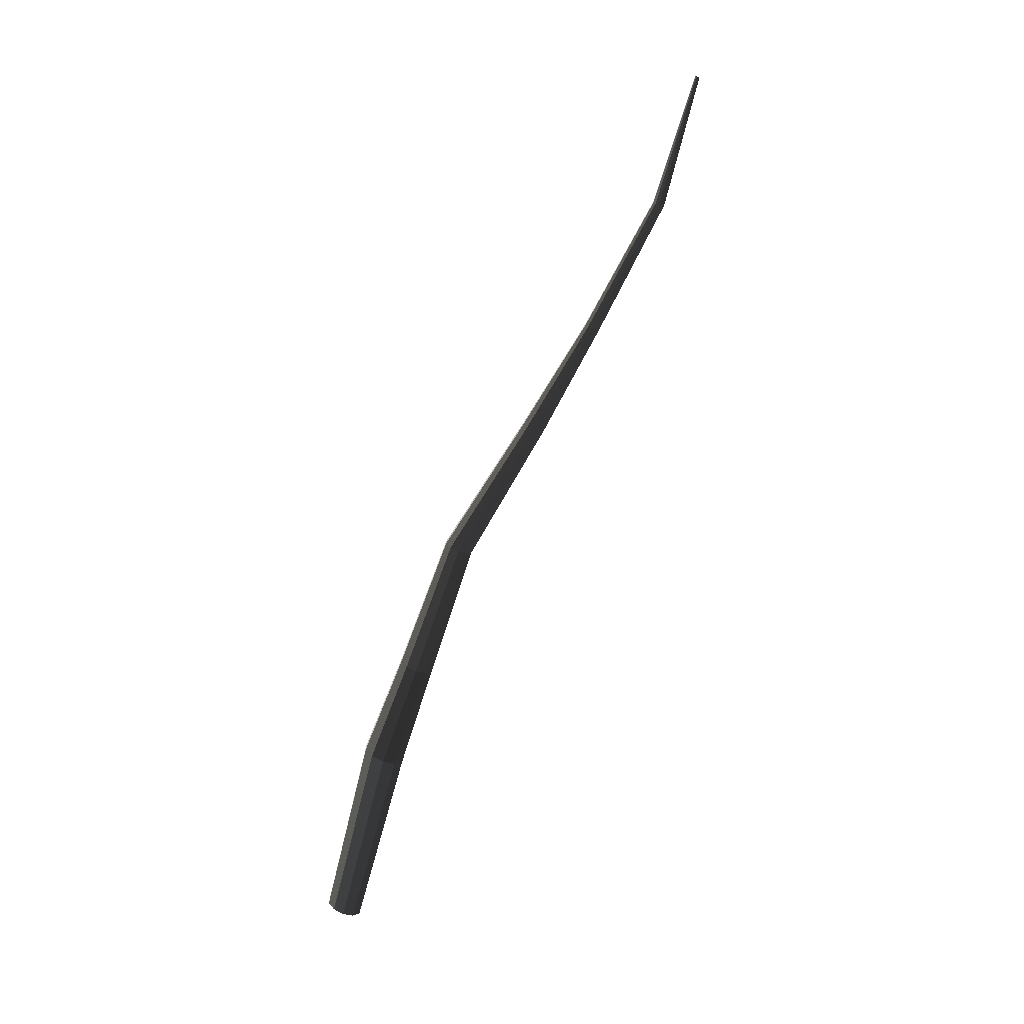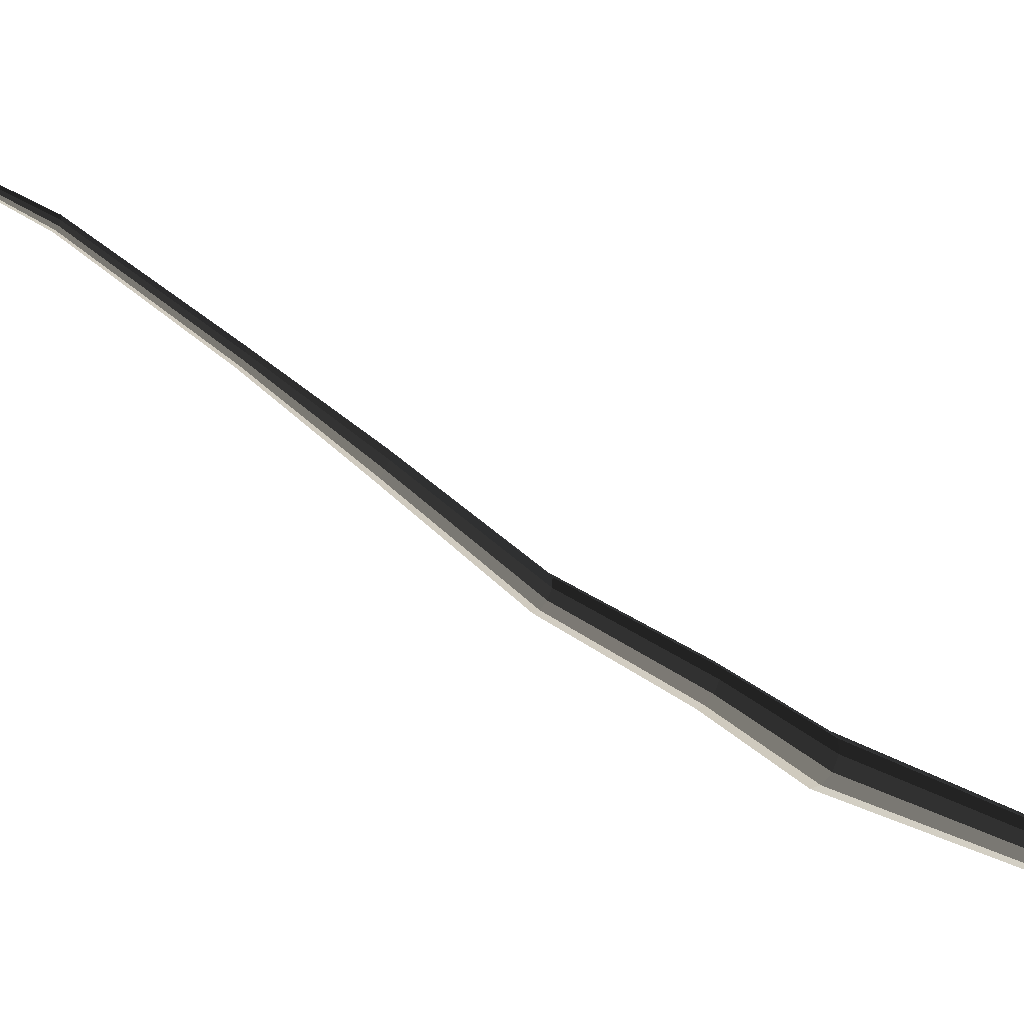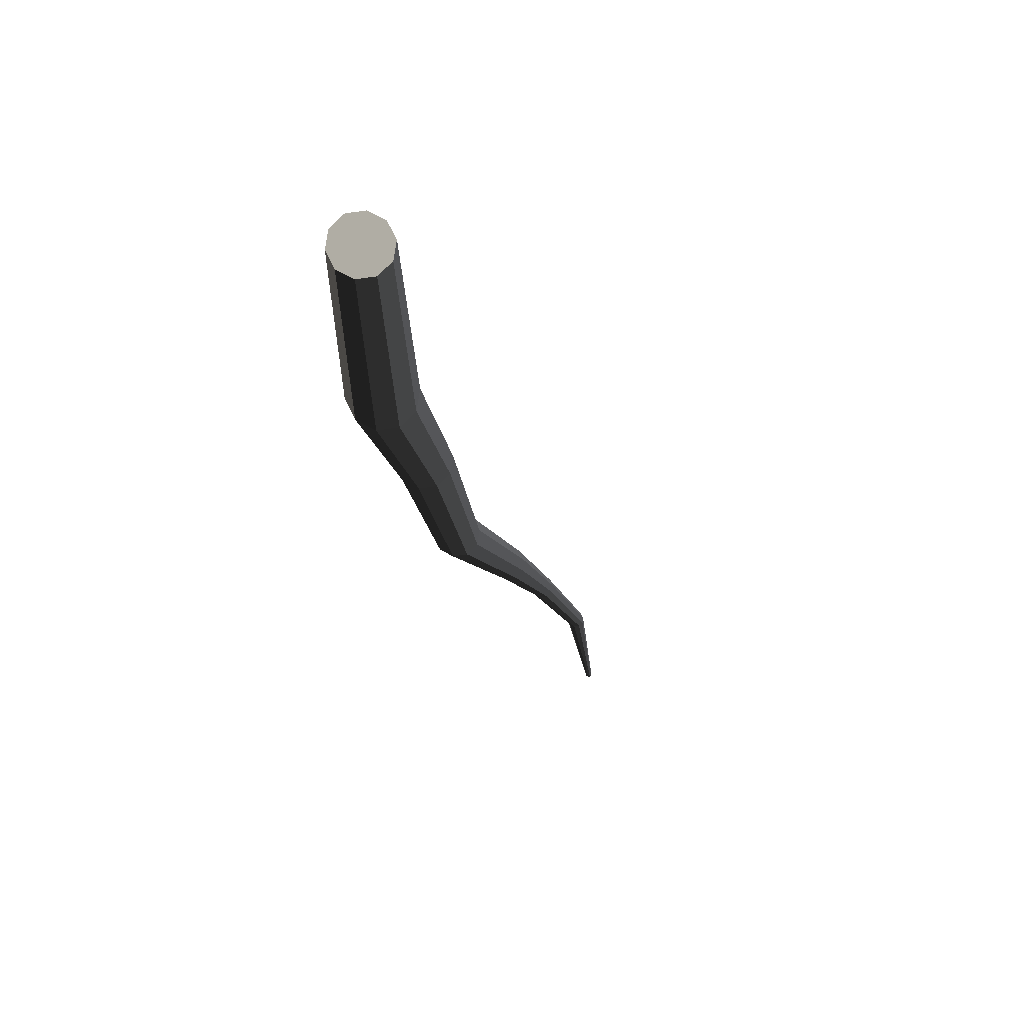
<metadata>
{"format":"obj","ext":"obj","renderer":"f3d","projection":"perspective","resolution":1024,"background":"white","views":[{"elev":-8.9,"azim":-62.1,"up":"+Y"},{"elev":73.9,"azim":-60.2,"up":"+Z"},{"elev":-45.0,"azim":14.0,"up":"+Z"}]}
</metadata>
<code>
v 0.05977 -0.6433 -0.3721
v 0.06728 -0.6557 -0.3469
v 0.077 -0.6406 -0.3702
v 0.04539 -0.6507 -0.3643
v 0.03939 -0.66 -0.3499
v 0.04403 -0.6677 -0.3343
v 0.05756 -0.6709 -0.3236
v 0.07479 -0.6682 -0.3217
v 0.08917 -0.6608 -0.3295
v 0.09517 -0.6515 -0.3439
v 0.09053 -0.6438 -0.3595
v 0.077 -0.6406 -0.3702
v 0.02019 -0.383 -0.2615
v 7.899e-05 -0.3861 -0.2636
v 0.05977 -0.6433 -0.3721
v 0.05977 -0.6433 -0.3721
v 7.899e-05 -0.3861 -0.2636
v -0.01668 -0.3948 -0.2546
v 0.04539 -0.6507 -0.3643
v 0.04539 -0.6507 -0.3643
v -0.01668 -0.3948 -0.2546
v -0.02369 -0.4056 -0.2378
v 0.03939 -0.66 -0.3499
v 0.03939 -0.66 -0.3499
v -0.02369 -0.4056 -0.2378
v -0.01827 -0.4146 -0.2196
v 0.04403 -0.6677 -0.3343
v 0.04403 -0.6677 -0.3343
v -0.01827 -0.4146 -0.2196
v -0.00249 -0.4183 -0.2071
v 0.05756 -0.6709 -0.3236
v 0.05756 -0.6709 -0.3236
v -0.00249 -0.4183 -0.2071
v 0.01762 -0.4152 -0.2049
v 0.07479 -0.6682 -0.3217
v 0.07479 -0.6682 -0.3217
v 0.01762 -0.4152 -0.2049
v 0.03437 -0.4066 -0.214
v 0.08917 -0.6608 -0.3295
v 0.08917 -0.6608 -0.3295
v 0.03437 -0.4066 -0.214
v 0.04138 -0.3957 -0.2308
v 0.09517 -0.6515 -0.3439
v 0.09517 -0.6515 -0.3439
v 0.04138 -0.3957 -0.2308
v 0.03597 -0.3867 -0.2489
v 0.09053 -0.6438 -0.3595
v 0.09053 -0.6438 -0.3595
v 0.03597 -0.3867 -0.2489
v 0.02019 -0.383 -0.2615
v 0.077 -0.6406 -0.3702
v 0.02019 -0.383 -0.2615
v 0.01455 -0.2419 -0.1933
v -0.002044 -0.2444 -0.1951
v 7.899e-05 -0.3861 -0.2636
v 7.899e-05 -0.3861 -0.2636
v -0.002044 -0.2444 -0.1951
v -0.01587 -0.2515 -0.1876
v -0.01668 -0.3948 -0.2546
v -0.01668 -0.3948 -0.2546
v -0.01587 -0.2515 -0.1876
v -0.02166 -0.2605 -0.1737
v -0.02369 -0.4056 -0.2378
v -0.02369 -0.4056 -0.2378
v -0.02166 -0.2605 -0.1737
v -0.01719 -0.2679 -0.1588
v -0.01827 -0.4146 -0.2196
v -0.01827 -0.4146 -0.2196
v -0.01719 -0.2679 -0.1588
v -0.00417 -0.2709 -0.1484
v -0.00249 -0.4183 -0.2071
v -0.00249 -0.4183 -0.2071
v -0.00417 -0.2709 -0.1484
v 0.01243 -0.2684 -0.1466
v 0.01762 -0.4152 -0.2049
v 0.01762 -0.4152 -0.2049
v 0.01243 -0.2684 -0.1466
v 0.02626 -0.2613 -0.1541
v 0.03437 -0.4066 -0.214
v 0.03437 -0.4066 -0.214
v 0.02626 -0.2613 -0.1541
v 0.03204 -0.2523 -0.168
v 0.04138 -0.3957 -0.2308
v 0.04138 -0.3957 -0.2308
v 0.03204 -0.2523 -0.168
v 0.02757 -0.2449 -0.183
v 0.03597 -0.3867 -0.2489
v 0.03597 -0.3867 -0.2489
v 0.02757 -0.2449 -0.183
v 0.01455 -0.2419 -0.1933
v 0.02019 -0.383 -0.2615
v 0.01455 -0.2419 -0.1933
v -0.006994 -0.05394 -0.09862
v -0.02092 -0.05607 -0.1001
v -0.002044 -0.2444 -0.1951
v -0.002044 -0.2444 -0.1951
v -0.02092 -0.05607 -0.1001
v -0.03252 -0.06205 -0.09383
v -0.01587 -0.2515 -0.1876
v -0.01587 -0.2515 -0.1876
v -0.03252 -0.06205 -0.09383
v -0.03737 -0.06959 -0.08219
v -0.02166 -0.2605 -0.1737
v -0.02166 -0.2605 -0.1737
v -0.03737 -0.06959 -0.08219
v -0.03362 -0.07581 -0.06963
v -0.01719 -0.2679 -0.1588
v -0.01719 -0.2679 -0.1588
v -0.03362 -0.07581 -0.06963
v -0.0227 -0.07834 -0.06094
v -0.00417 -0.2709 -0.1484
v -0.00417 -0.2709 -0.1484
v -0.0227 -0.07834 -0.06094
v -0.008777 -0.0762 -0.05945
v 0.01243 -0.2684 -0.1466
v 0.01243 -0.2684 -0.1466
v -0.008777 -0.0762 -0.05945
v 0.002827 -0.07022 -0.06572
v 0.02626 -0.2613 -0.1541
v 0.02626 -0.2613 -0.1541
v 0.002827 -0.07022 -0.06572
v 0.007679 -0.06268 -0.07737
v 0.03204 -0.2523 -0.168
v 0.03204 -0.2523 -0.168
v 0.007679 -0.06268 -0.07737
v 0.003925 -0.05646 -0.08993
v 0.02757 -0.2449 -0.183
v 0.02757 -0.2449 -0.183
v 0.003925 -0.05646 -0.08993
v -0.006994 -0.05394 -0.09862
v 0.01455 -0.2419 -0.1933
v -0.006994 -0.05394 -0.09862
v -0.004005 0.1318 0.04112
v -0.01486 0.1301 0.03997
v -0.02092 -0.05607 -0.1001
v -0.02092 -0.05607 -0.1001
v -0.01486 0.1301 0.03997
v -0.02391 0.1254 0.04486
v -0.03252 -0.06205 -0.09383
v -0.03252 -0.06205 -0.09383
v -0.02391 0.1254 0.04486
v -0.02769 0.1196 0.05394
v -0.03737 -0.06959 -0.08219
v -0.03737 -0.06959 -0.08219
v -0.02769 0.1196 0.05394
v -0.02477 0.1147 0.06373
v -0.03362 -0.07581 -0.06963
v -0.03362 -0.07581 -0.06963
v -0.02477 0.1147 0.06373
v -0.01625 0.1127 0.07051
v -0.0227 -0.07834 -0.06094
v -0.0227 -0.07834 -0.06094
v -0.01625 0.1127 0.07051
v -0.005391 0.1144 0.07167
v -0.008777 -0.0762 -0.05945
v -0.008777 -0.0762 -0.05945
v -0.005391 0.1144 0.07167
v 0.003655 0.1191 0.06678
v 0.002827 -0.07022 -0.06572
v 0.002827 -0.07022 -0.06572
v 0.003655 0.1191 0.06678
v 0.007441 0.1249 0.0577
v 0.007679 -0.06268 -0.07737
v 0.007679 -0.06268 -0.07737
v 0.007441 0.1249 0.0577
v 0.004517 0.1298 0.0479
v 0.003925 -0.05646 -0.08993
v 0.003925 -0.05646 -0.08993
v 0.004517 0.1298 0.0479
v -0.004005 0.1318 0.04112
v -0.006994 -0.05394 -0.09862
v -0.004005 0.1318 0.04112
v -0.004736 0.2835 0.1524
v -0.01211 0.2824 0.1516
v -0.01486 0.1301 0.03997
v -0.01486 0.1301 0.03997
v -0.01211 0.2824 0.1516
v -0.01825 0.2792 0.1549
v -0.02391 0.1254 0.04486
v -0.02391 0.1254 0.04486
v -0.01825 0.2792 0.1549
v -0.02082 0.2752 0.1611
v -0.02769 0.1196 0.05394
v -0.02769 0.1196 0.05394
v -0.02082 0.2752 0.1611
v -0.01884 0.2719 0.1677
v -0.02477 0.1147 0.06373
v -0.02477 0.1147 0.06373
v -0.01884 0.2719 0.1677
v -0.01306 0.2706 0.1723
v -0.01625 0.1127 0.07051
v -0.01625 0.1127 0.07051
v -0.01306 0.2706 0.1723
v -0.005683 0.2717 0.1731
v -0.005391 0.1144 0.07167
v -0.005391 0.1144 0.07167
v -0.005683 0.2717 0.1731
v 0.0004563 0.2749 0.1698
v 0.003655 0.1191 0.06678
v 0.003655 0.1191 0.06678
v 0.0004563 0.2749 0.1698
v 0.003026 0.2789 0.1636
v 0.007441 0.1249 0.0577
v 0.007441 0.1249 0.0577
v 0.003026 0.2789 0.1636
v 0.001045 0.2822 0.157
v 0.004517 0.1298 0.0479
v 0.004517 0.1298 0.0479
v 0.001045 0.2822 0.157
v -0.004736 0.2835 0.1524
v -0.004005 0.1318 0.04112
v -0.004736 0.2835 0.1524
v -0.008819 0.4696 0.2754
v -0.01445 0.4688 0.2748
v -0.01211 0.2824 0.1516
v -0.01211 0.2824 0.1516
v -0.01445 0.4688 0.2748
v -0.01913 0.4664 0.2773
v -0.01825 0.2792 0.1549
v -0.01825 0.2792 0.1549
v -0.01913 0.4664 0.2773
v -0.0211 0.4633 0.282
v -0.02082 0.2752 0.1611
v -0.02082 0.2752 0.1611
v -0.0211 0.4633 0.282
v -0.01958 0.4608 0.2871
v -0.01884 0.2719 0.1677
v -0.01884 0.2719 0.1677
v -0.01958 0.4608 0.2871
v -0.01517 0.4598 0.2906
v -0.01306 0.2706 0.1723
v -0.01306 0.2706 0.1723
v -0.01517 0.4598 0.2906
v -0.009541 0.4606 0.2912
v -0.005683 0.2717 0.1731
v -0.005683 0.2717 0.1731
v -0.009541 0.4606 0.2912
v -0.004854 0.4631 0.2887
v 0.0004563 0.2749 0.1698
v 0.0004563 0.2749 0.1698
v -0.004854 0.4631 0.2887
v -0.002887 0.4661 0.284
v 0.003026 0.2789 0.1636
v 0.003026 0.2789 0.1636
v -0.002887 0.4661 0.284
v -0.004408 0.4686 0.2789
v 0.001045 0.2822 0.157
v 0.001045 0.2822 0.157
v -0.004408 0.4686 0.2789
v -0.008819 0.4696 0.2754
v -0.004736 0.2835 0.1524
v -0.008819 0.4696 0.2754
v -0.03624 0.6551 0.36
v -0.03837 0.6547 0.3597
v -0.01445 0.4688 0.2748
v -0.01445 0.4688 0.2748
v -0.03837 0.6547 0.3597
v -0.04016 0.6538 0.3607
v -0.01913 0.4664 0.2773
v -0.01913 0.4664 0.2773
v -0.04016 0.6538 0.3607
v -0.04091 0.6527 0.3625
v -0.0211 0.4633 0.282
v -0.0211 0.4633 0.282
v -0.04091 0.6527 0.3625
v -0.04033 0.6517 0.3644
v -0.01958 0.4608 0.2871
v -0.01958 0.4608 0.2871
v -0.04033 0.6517 0.3644
v -0.03865 0.6513 0.3657
v -0.01517 0.4598 0.2906
v -0.01517 0.4598 0.2906
v -0.03865 0.6513 0.3657
v -0.03652 0.6517 0.366
v -0.009541 0.4606 0.2912
v -0.009541 0.4606 0.2912
v -0.03652 0.6517 0.366
v -0.03473 0.6526 0.365
v -0.004854 0.4631 0.2887
v -0.004854 0.4631 0.2887
v -0.03473 0.6526 0.365
v -0.03399 0.6537 0.3632
v -0.002887 0.4661 0.284
v -0.002887 0.4661 0.284
v -0.03399 0.6537 0.3632
v -0.03456 0.6547 0.3613
v -0.004408 0.4686 0.2789
v -0.004408 0.4686 0.2789
v -0.03456 0.6547 0.3613
v -0.03624 0.6551 0.36
v -0.008819 0.4696 0.2754
g pCylinder12_12_4109_176
f 1 3 2
f 4 1 2
f 5 4 2
f 6 5 2
f 7 6 2
f 8 7 2
f 9 8 2
f 10 9 2
f 11 10 2
f 3 11 2
f 12 14 13
f 12 15 14
f 16 18 17
f 16 19 18
f 20 22 21
f 20 23 22
f 24 26 25
f 24 27 26
f 28 30 29
f 28 31 30
f 32 34 33
f 32 35 34
f 36 38 37
f 36 39 38
f 40 42 41
f 40 43 42
f 44 46 45
f 44 47 46
f 48 50 49
f 48 51 50
f 52 54 53
f 52 55 54
f 56 58 57
f 56 59 58
f 60 62 61
f 60 63 62
f 64 66 65
f 64 67 66
f 68 70 69
f 68 71 70
f 72 74 73
f 72 75 74
f 76 78 77
f 76 79 78
f 80 82 81
f 80 83 82
f 84 86 85
f 84 87 86
f 88 90 89
f 88 91 90
f 92 94 93
f 92 95 94
f 96 98 97
f 96 99 98
f 100 102 101
f 100 103 102
f 104 106 105
f 104 107 106
f 108 110 109
f 108 111 110
f 112 114 113
f 112 115 114
f 116 118 117
f 116 119 118
f 120 122 121
f 120 123 122
f 124 126 125
f 124 127 126
f 128 130 129
f 128 131 130
f 132 134 133
f 132 135 134
f 136 138 137
f 136 139 138
f 140 142 141
f 140 143 142
f 144 146 145
f 144 147 146
f 148 150 149
f 148 151 150
f 152 154 153
f 152 155 154
f 156 158 157
f 156 159 158
f 160 162 161
f 160 163 162
f 164 166 165
f 164 167 166
f 168 170 169
f 168 171 170
f 172 174 173
f 172 175 174
f 176 178 177
f 176 179 178
f 180 182 181
f 180 183 182
f 184 186 185
f 184 187 186
f 188 190 189
f 188 191 190
f 192 194 193
f 192 195 194
f 196 198 197
f 196 199 198
f 200 202 201
f 200 203 202
f 204 206 205
f 204 207 206
f 208 210 209
f 208 211 210
f 212 214 213
f 212 215 214
f 216 218 217
f 216 219 218
f 220 222 221
f 220 223 222
f 224 226 225
f 224 227 226
f 228 230 229
f 228 231 230
f 232 234 233
f 232 235 234
f 236 238 237
f 236 239 238
f 240 242 241
f 240 243 242
f 244 246 245
f 244 247 246
f 248 250 249
f 248 251 250
f 252 254 253
f 252 255 254
f 256 258 257
f 256 259 258
f 260 262 261
f 260 263 262
f 264 266 265
f 264 267 266
f 268 270 269
f 268 271 270
f 272 274 273
f 272 275 274
f 276 278 277
f 276 279 278
f 280 282 281
f 280 283 282
f 284 286 285
f 284 287 286
f 288 290 289
f 288 291 290

</code>
